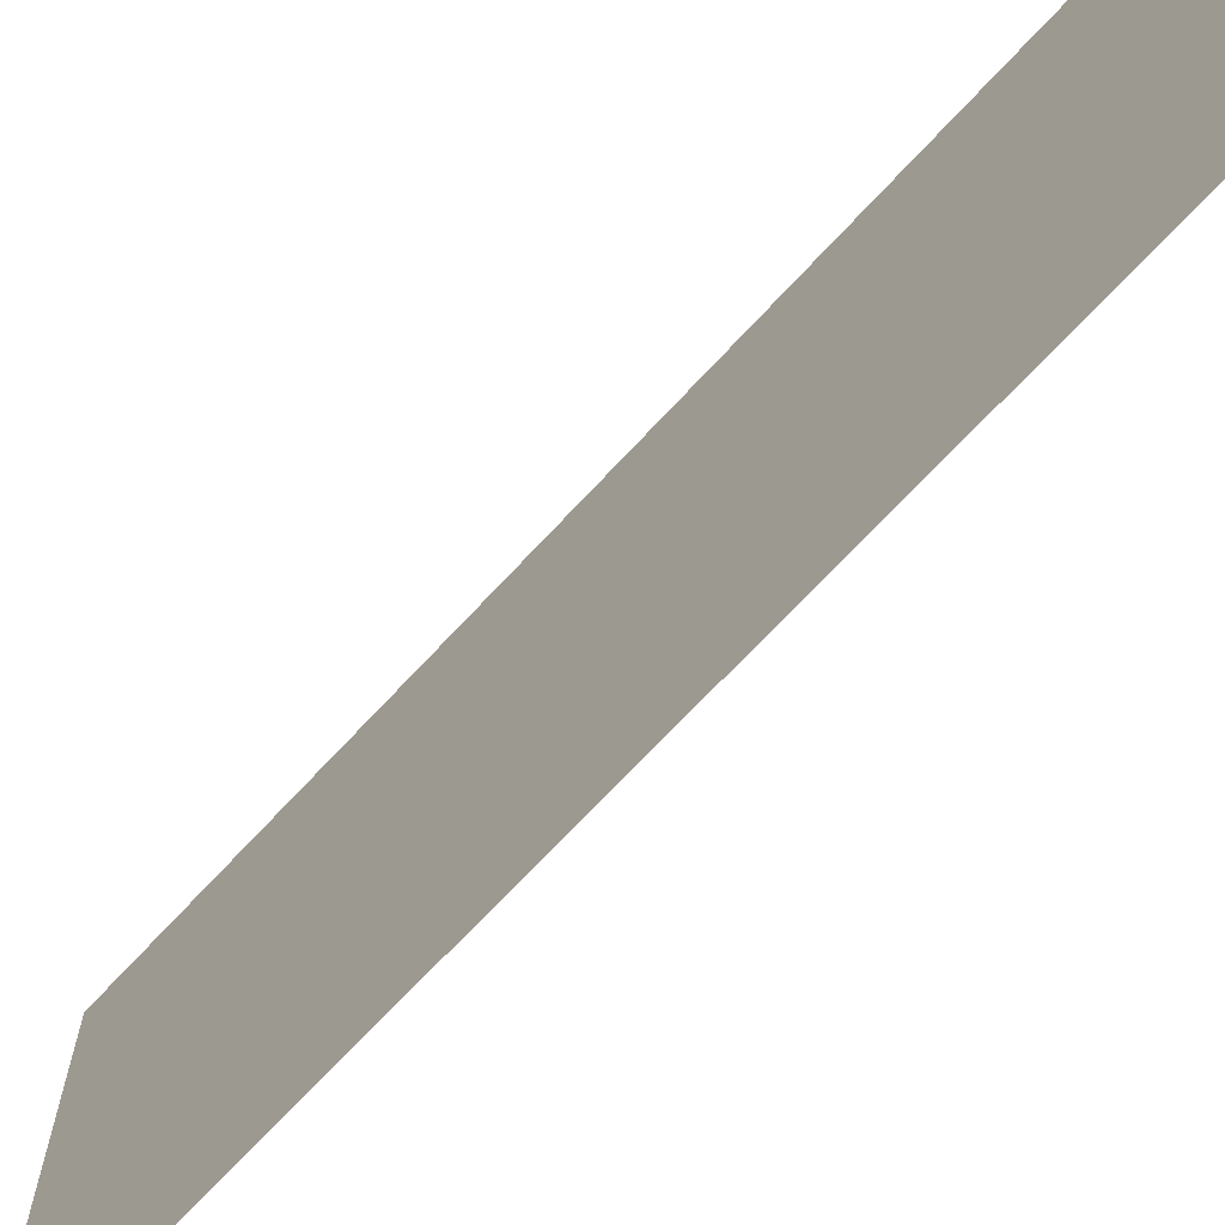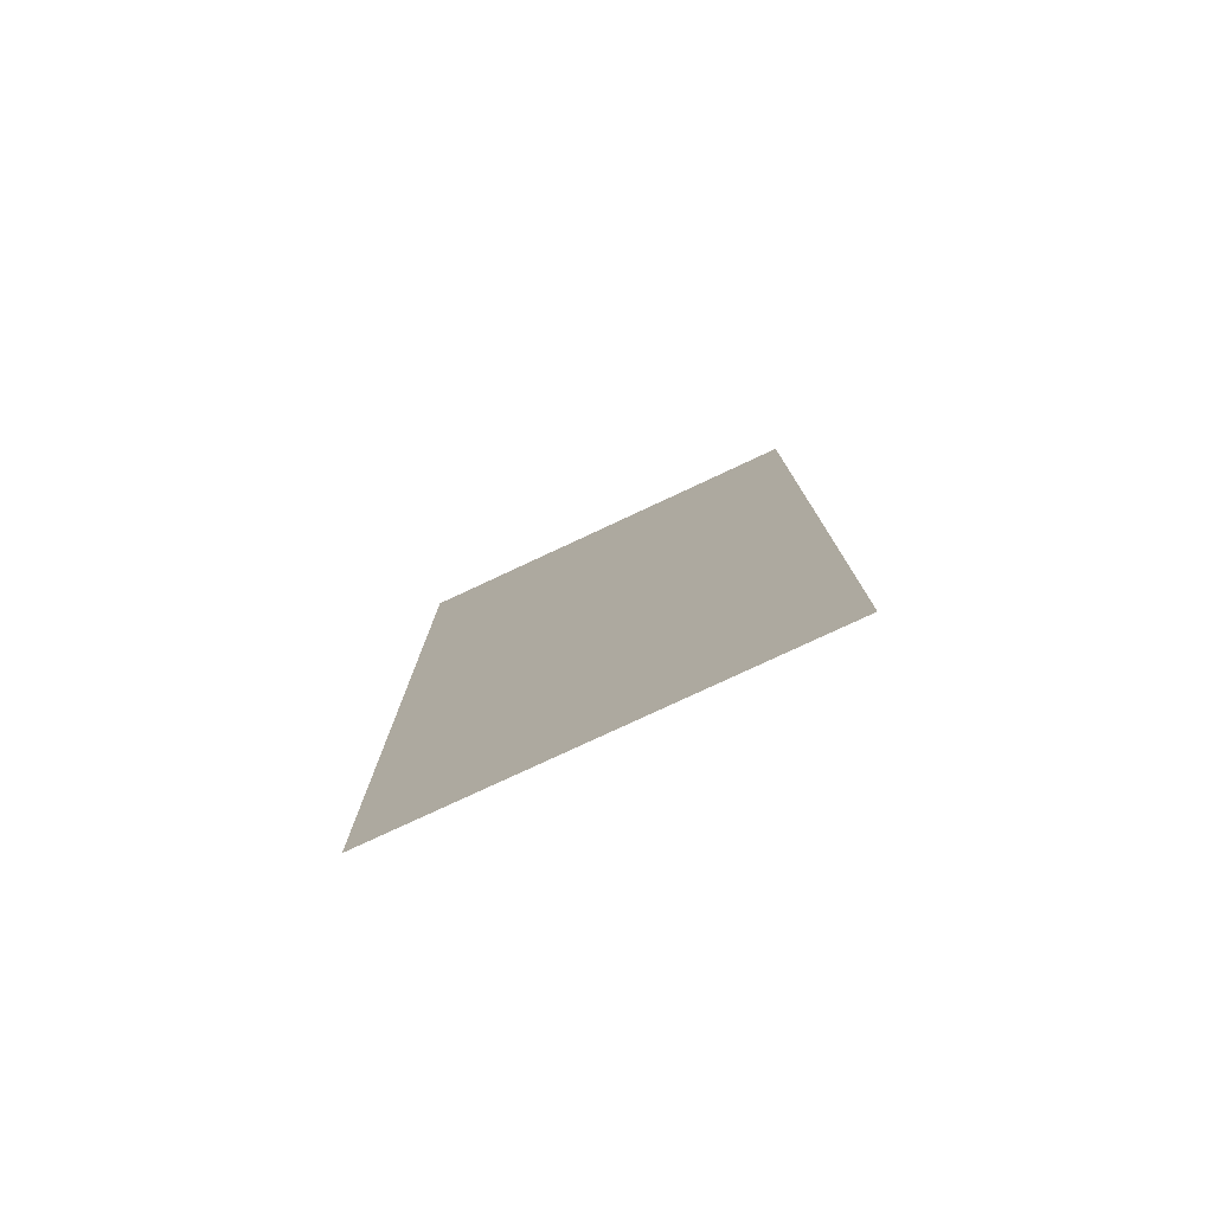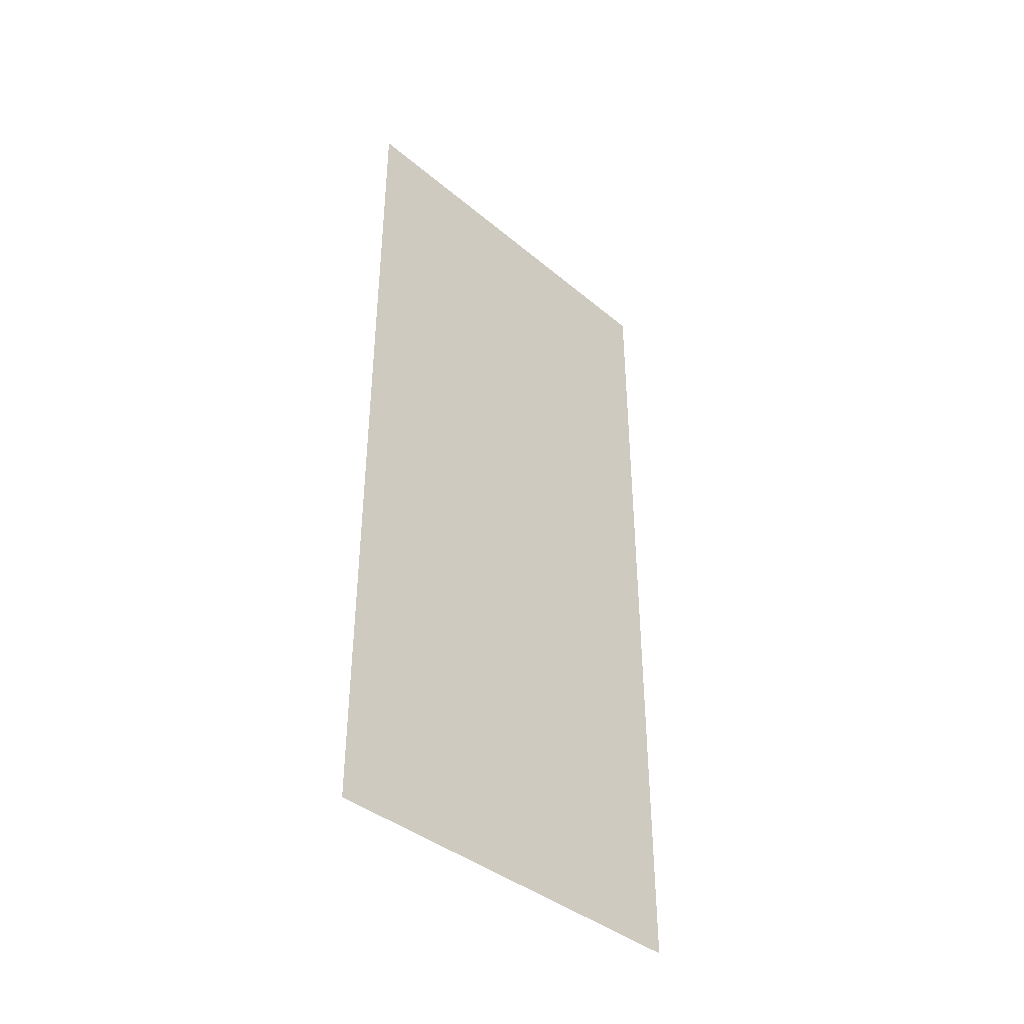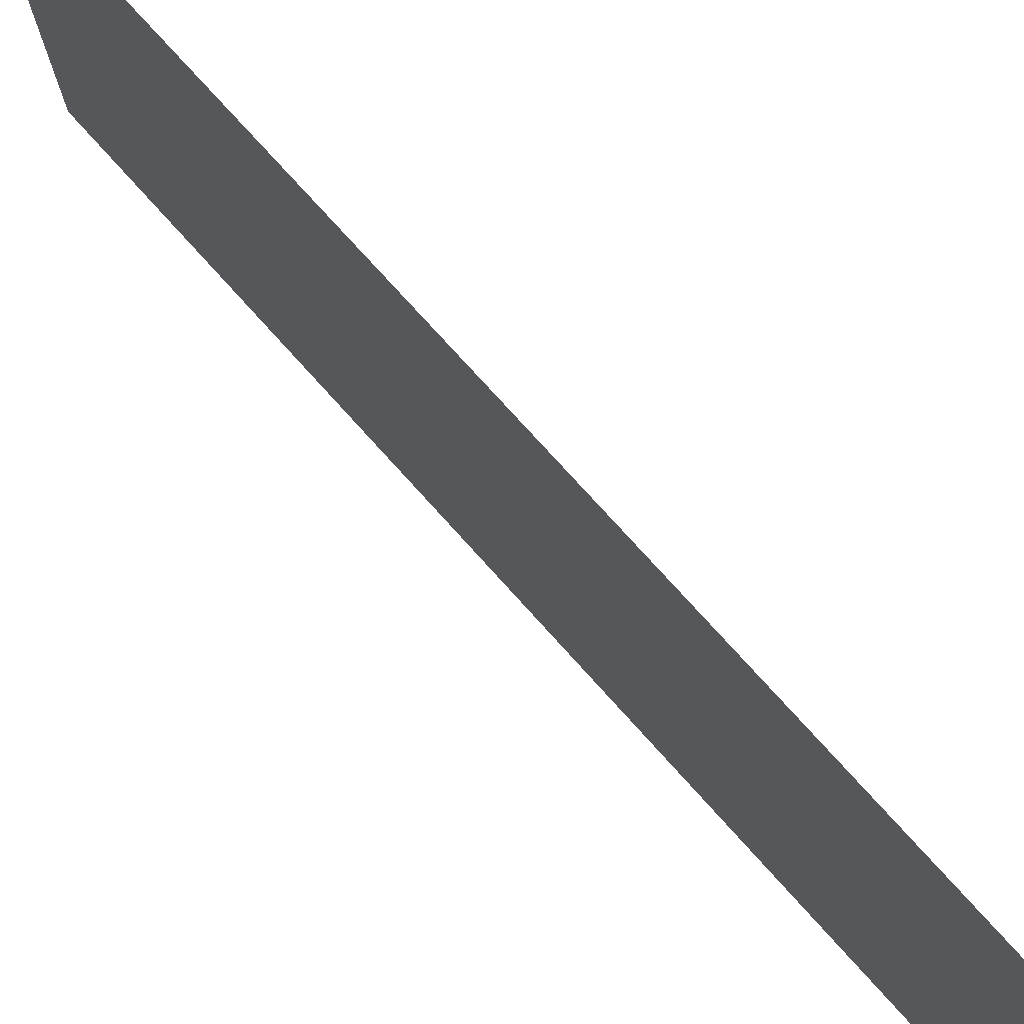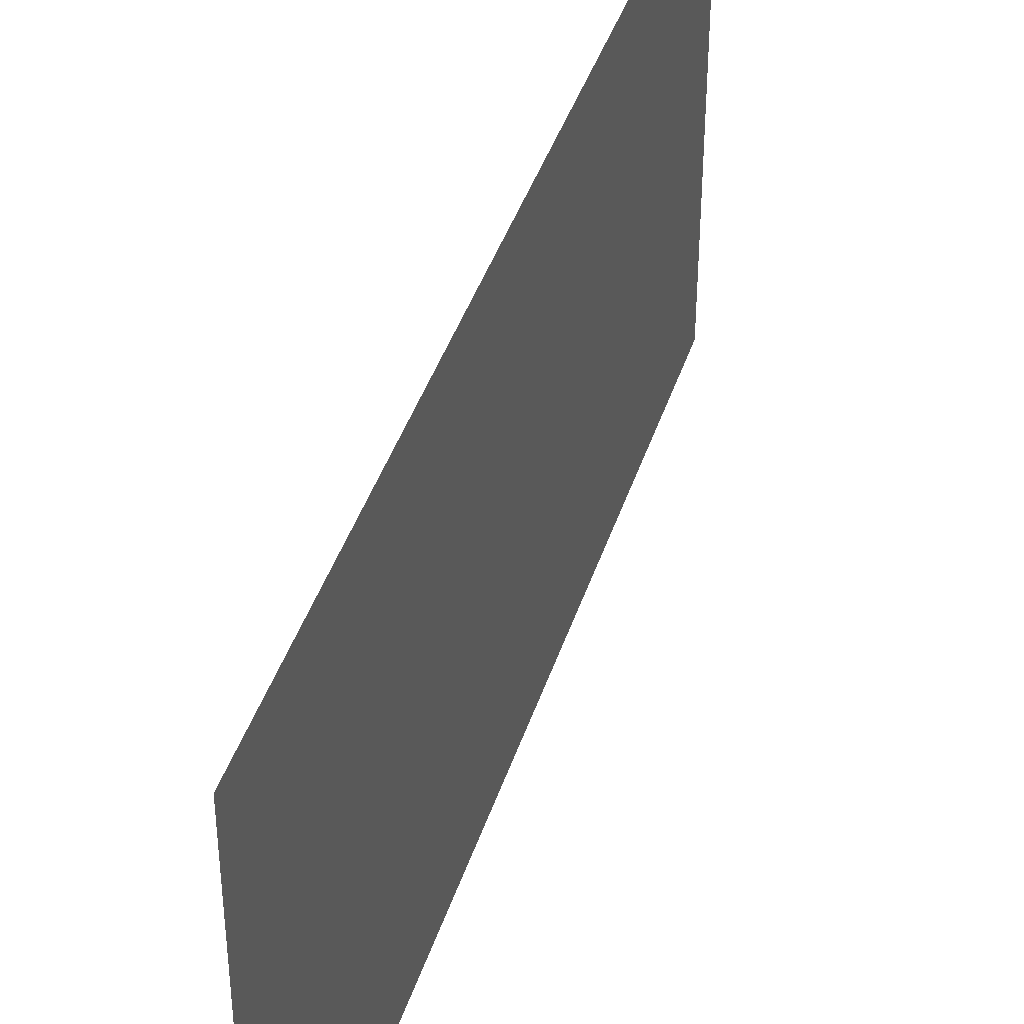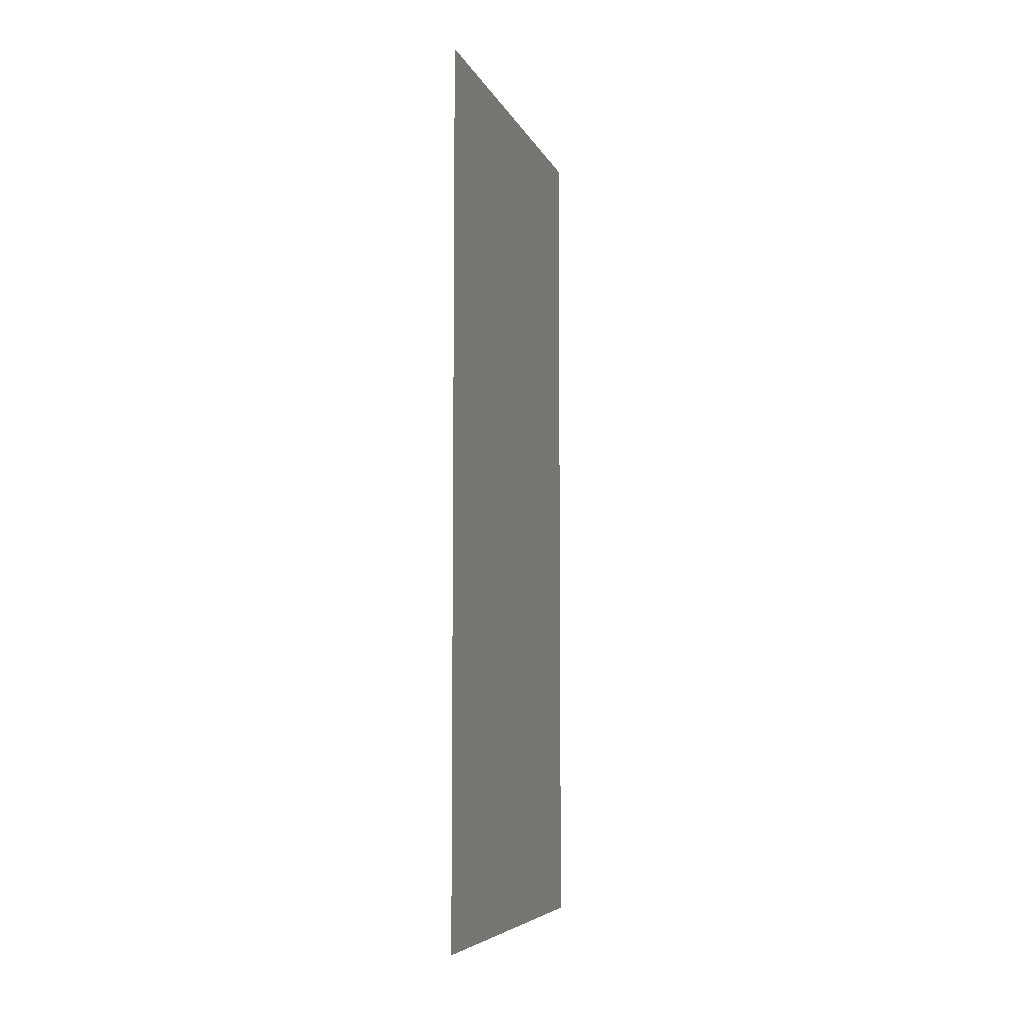
<metadata>
{"format":"obj","ext":"obj","renderer":"f3d","projection":"perspective","resolution":1024,"background":"white","views":[{"elev":-68.3,"azim":-42.5,"up":"+Y"},{"elev":-78.3,"azim":115.0,"up":"+Z"},{"elev":-39.9,"azim":-135.8,"up":"+Z"},{"elev":75.7,"azim":-42.0,"up":"+Y"},{"elev":41.5,"azim":17.3,"up":"+Y"},{"elev":-6.5,"azim":15.9,"up":"+Z"}]}
</metadata>
<code>
v -11.21 6.328 0
v -11.21 7.269 0
v -11.21 6.328 2
v -11.21 7.269 2
f 1 2 3
f 2 3 4

</code>
